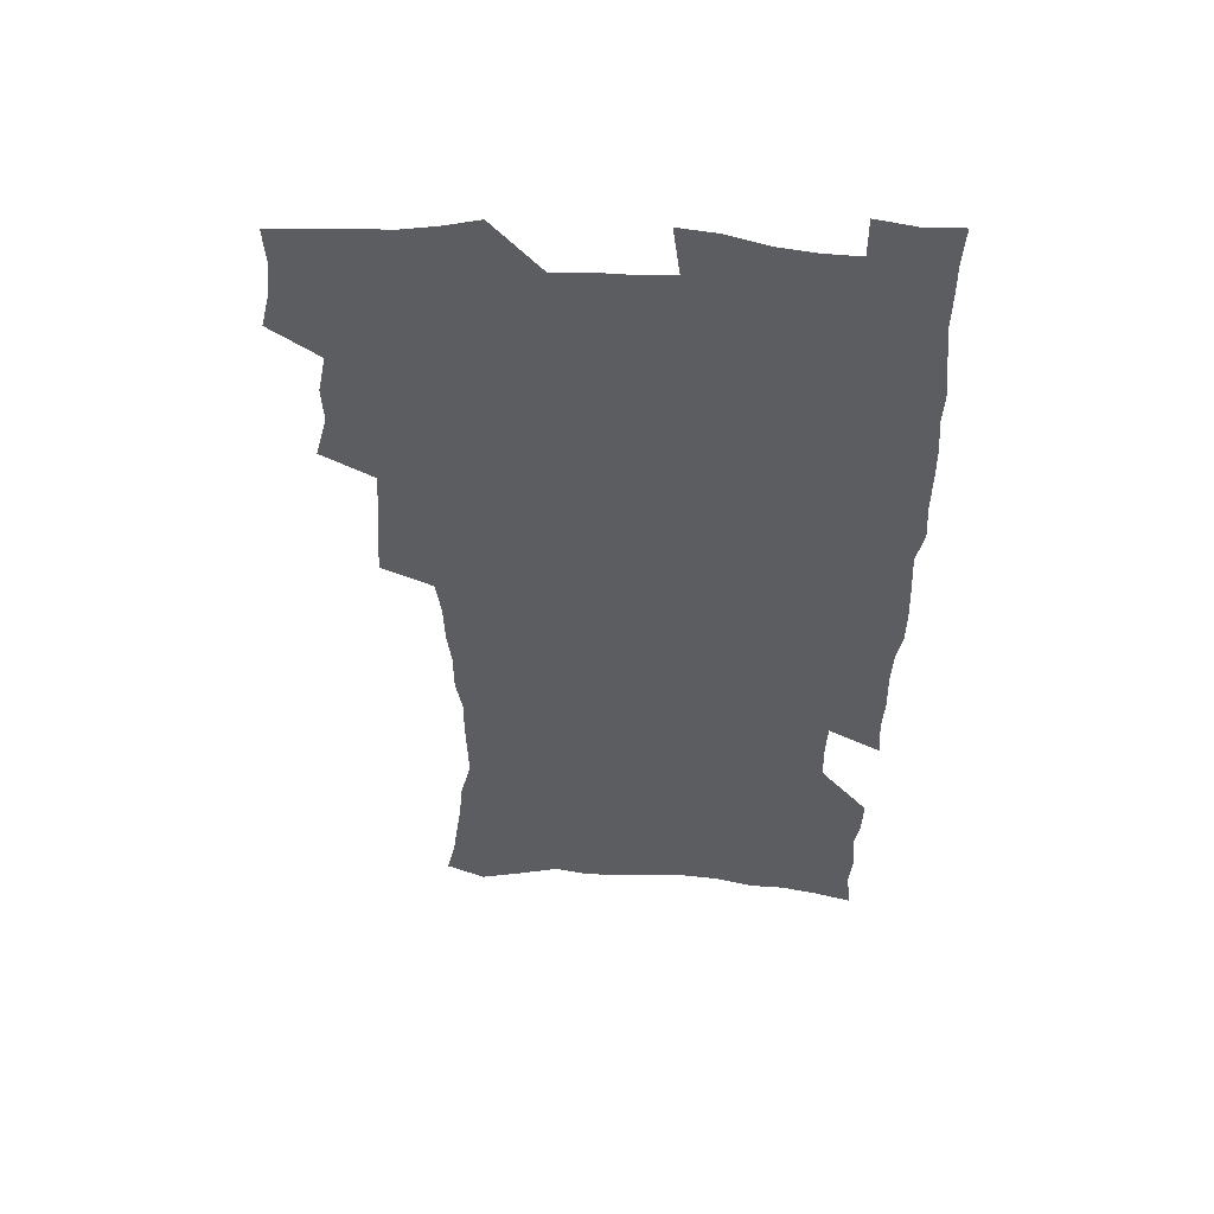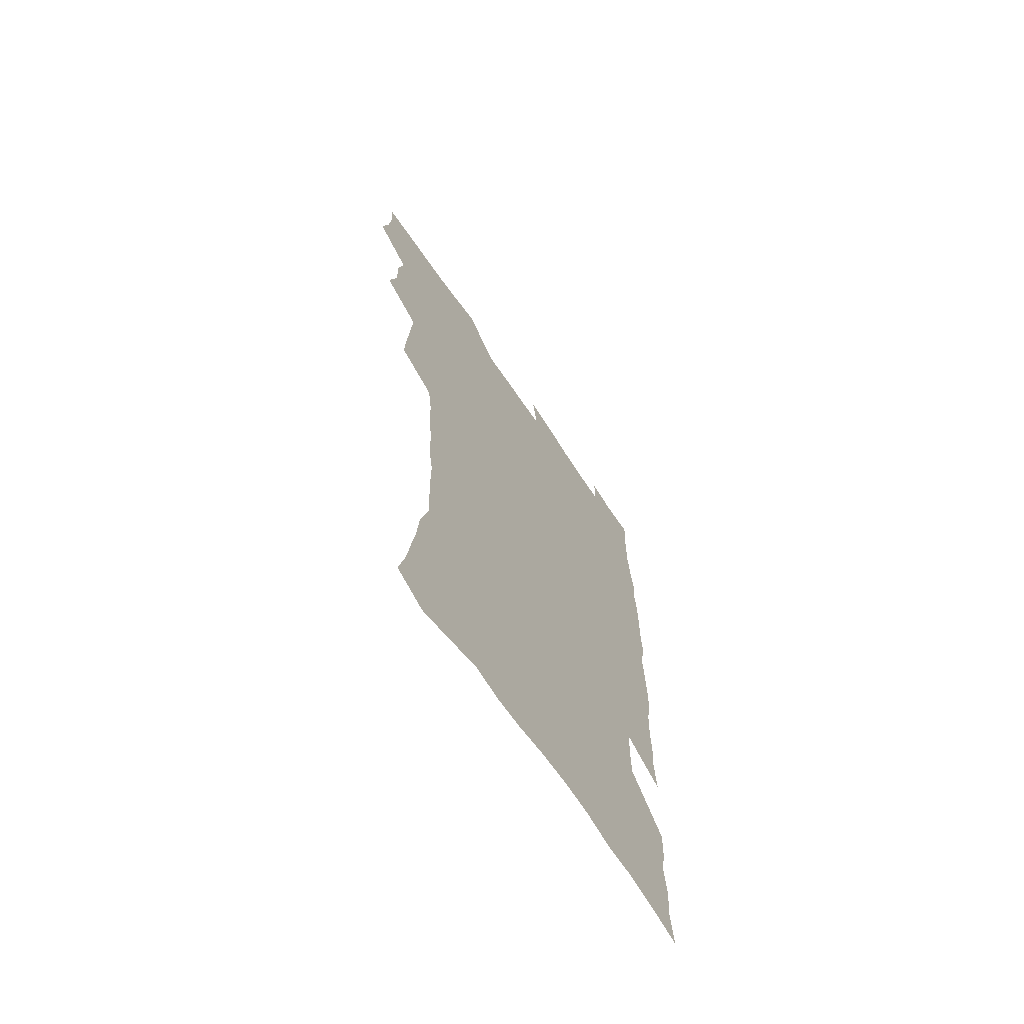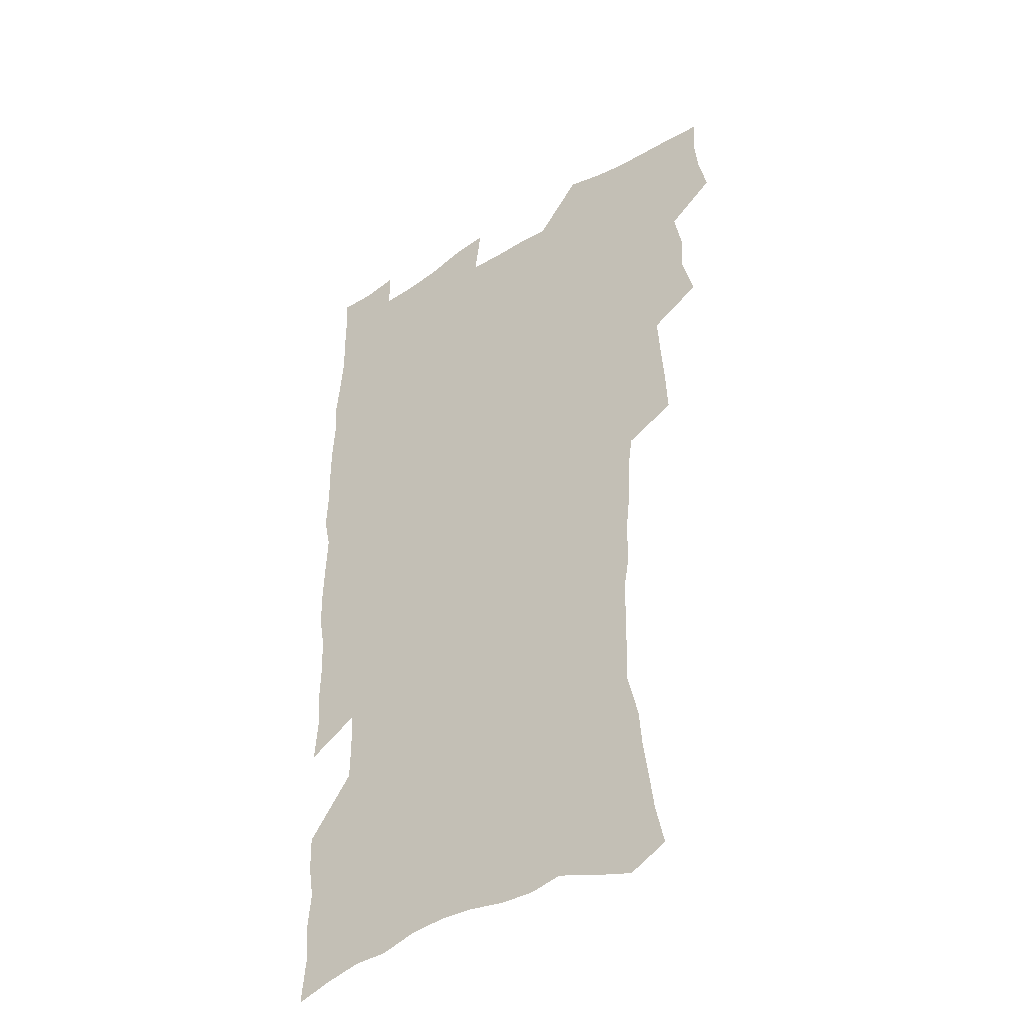
<metadata>
{"format":"obj","ext":"obj","renderer":"f3d","projection":"perspective","resolution":1024,"background":"white","views":[{"elev":53.1,"azim":4.1,"up":"+Y"},{"elev":-68.2,"azim":-55.9,"up":"+Y"},{"elev":-41.1,"azim":-142.8,"up":"+Y"}]}
</metadata>
<code>
v 475.3 522.1 0
v 479 537.7 0
v 480.5 552.6 0
v 479.6 567.6 0
v 487.5 456.6 0
v 492.4 475.2 0
v 491.7 490.8 0
v 495 507.5 0
v 495.5 522.7 0
v 497.4 537.8 0
v 496.4 552.8 0
v 494.5 568.8 0
v 505.2 391.4 0
v 506.1 409.3 0
v 507.4 427.1 0
v 508.5 444.5 0
v 509.8 461.3 0
v 510.8 477.5 0
v 511.6 493.1 0
v 511 507.9 0
v 514.2 523.6 0
v 513.2 538.2 0
v 511.8 553.2 0
v 509.6 569.6 0
v 520 172.1 0
v 523.7 188.7 0
v 525.6 203.8 0
v 527.9 219.7 0
v 529.1 235.1 0
v 533.7 254.6 0
v 533.3 269.1 0
v 532.9 284.3 0
v 532.9 301.3 0
v 530.3 315.4 0
v 530.3 332.8 0
v 528.5 348.5 0
v 527.9 365.8 0
v 525.8 381.5 0
v 526.2 399.2 0
v 527.3 416.6 0
v 526.9 432.3 0
v 528.2 448.9 0
v 527.7 463.9 0
v 529.4 479.8 0
v 530.1 494.7 0
v 528.8 509.2 0
v 529.3 523.8 0
v 528.4 538.7 0
v 526.7 554.1 0
v 524.5 570.4 0
v 535.7 164.3 0
v 541.8 183.5 0
v 542.1 197.2 0
v 544.2 213.4 0
v 548.9 233 0
v 549.4 248.3 0
v 550.4 264.2 0
v 548.9 277.7 0
v 548.6 293.1 0
v 548.7 309.9 0
v 548.2 326 0
v 547.4 341.6 0
v 545.4 356.2 0
v 546.1 373.7 0
v 543.9 388 0
v 543.5 403.9 0
v 544 420.3 0
v 543.5 435.3 0
v 543.8 450.7 0
v 545 466.3 0
v 544.5 480.7 0
v 545.6 495.6 0
v 546.6 509.9 0
v 545.5 524 0
v 543.6 539.4 0
v 541.2 556.2 0
v 538.9 573.1 0
v 551.8 169.2 0
v 555.4 186.2 0
v 559 204.6 0
v 562.8 223.8 0
v 563.9 239.6 0
v 565.6 256.8 0
v 565.4 271.4 0
v 564.7 285.7 0
v 563.2 299.3 0
v 562.9 315.3 0
v 562.7 331.3 0
v 561.3 345.6 0
v 561.7 362.7 0
v 560.9 377.7 0
v 559.4 391.8 0
v 559.2 407.3 0
v 559.5 422.8 0
v 560 438.3 0
v 560.4 453.3 0
v 560.3 467.7 0
v 560.7 482.3 0
v 560.9 496.4 0
v 560.9 510.4 0
v 560.1 524.4 0
v 558.9 539.3 0
v 557.4 554.9 0
v 553 576.9 0
v 569.3 175.4 0
v 571.8 191.8 0
v 575.9 212.6 0
v 577.7 229.8 0
v 578 244.6 0
v 578.5 260 0
v 578.2 274.4 0
v 577.9 289.4 0
v 576.5 302.8 0
v 577.4 320.9 0
v 576.6 335.2 0
v 575.2 349 0
v 576 366.4 0
v 574.4 379.8 0
v 575.7 396.7 0
v 575.3 411.1 0
v 574.8 425.1 0
v 574.9 440 0
v 575.2 454.7 0
v 574.1 468.2 0
v 574.9 482.9 0
v 575.4 497.1 0
v 575 510.9 0
v 574.1 525.2 0
v 574.1 538.9 0
v 572.5 554.6 0
v 582.3 172.7 0
v 586.8 196 0
v 589.4 215.1 0
v 590.2 231 0
v 590.7 246.7 0
v 590.9 261.7 0
v 591.3 277.9 0
v 590.6 291.6 0
v 590 306.5 0
v 590.2 322.4 0
v 589.7 337.5 0
v 589.6 353.2 0
v 589.5 368.5 0
v 589.3 383.4 0
v 589.2 397.9 0
v 588.5 411.4 0
v 589.2 427.1 0
v 588.5 440.7 0
v 589.2 455.6 0
v 588.9 469.4 0
v 589 483.3 0
v 589.4 497.3 0
v 589.3 511.1 0
v 588.8 525.2 0
v 588.1 539.6 0
v 586.9 555.6 0
v 597 173.2 0
v 600 194.6 0
v 603 218.9 0
v 603.5 234.6 0
v 603.8 249.7 0
v 603.7 263.9 0
v 603.7 278.7 0
v 603.8 294.6 0
v 603.8 310.5 0
v 603.3 324.4 0
v 603.3 340.5 0
v 603.2 355.6 0
v 603 370.3 0
v 602.8 384.6 0
v 602.8 399.1 0
v 602.8 413.6 0
v 602.9 428.1 0
v 603.3 442.8 0
v 603.1 456.3 0
v 603.3 470.4 0
v 603.4 483.9 0
v 603.1 497.6 0
v 603.4 511.4 0
v 603.1 525.5 0
v 602.3 540.3 0
v 601.7 555.4 0
v 612.5 175.7 0
v 614.1 196.3 0
v 615.5 218.2 0
v 615.9 234.4 0
v 616.1 250.2 0
v 616.1 263.1 0
v 616.5 281.1 0
v 616.4 294.9 0
v 616.3 310.3 0
v 616.2 325.7 0
v 616.3 342.3 0
v 616.2 356.3 0
v 616.1 370.5 0
v 616 384.4 0
v 616.1 399.2 0
v 616.2 412.9 0
v 616.4 428.1 0
v 616.6 442.5 0
v 616.7 456.3 0
v 616.9 470.4 0
v 617 484.1 0
v 617.4 497.9 0
v 617.3 511.6 0
v 617.4 525.4 0
v 617.1 539.7 0
v 616.1 556.2 0
v 613.3 577.6 0
v 627.5 176.6 0
v 628 198 0
v 628.3 217.4 0
v 628.5 234.3 0
v 628.7 249.3 0
v 628.9 265.9 0
v 628.9 281.1 0
v 629 295.4 0
v 629 309.8 0
v 629.1 324.2 0
v 629.1 341.3 0
v 629.1 356.3 0
v 629.2 370.6 0
v 629.3 385.6 0
v 629.5 399.2 0
v 629.7 413.6 0
v 630 427.6 0
v 630 442.4 0
v 630.3 456 0
v 630.3 470.6 0
v 630.6 483.8 0
v 630.9 497.7 0
v 631.3 511.5 0
v 631.5 525.5 0
v 631.4 540.1 0
v 631 555.3 0
v 628.7 575.9 0
v 642.3 175.4 0
v 641.6 197.4 0
v 641.3 216.1 0
v 641.5 232 0
v 641.3 248.7 0
v 641.7 263.6 0
v 641.5 280.1 0
v 641.4 295.4 0
v 641.9 308.9 0
v 641.8 326.6 0
v 641.9 340.8 0
v 642.1 355.4 0
v 642.4 369.6 0
v 642.6 384.3 0
v 642.8 398.6 0
v 642.8 413.3 0
v 643.7 426.5 0
v 643.5 441.7 0
v 644.1 455.5 0
v 643.9 470 0
v 644.2 483.8 0
v 645 497.4 0
v 645.3 511.3 0
v 645.8 525.2 0
v 646.3 539.1 0
v 645.9 554.4 0
v 645.4 571.3 0
v 657.5 171.2 0
v 655.6 194.5 0
v 654.6 213.9 0
v 654.6 229.8 0
v 655.4 243.9 0
v 654.4 262.1 0
v 654.5 277.4 0
v 654.6 292.8 0
v 654.7 308.3 0
v 655.2 323.3 0
v 655.4 338.2 0
v 655.8 352.8 0
v 655.8 368 0
v 656 382.8 0
v 656.4 397.2 0
v 656.7 411.7 0
v 657.2 425.8 0
v 659.1 439 0
v 658.2 454.6 0
v 659 468.3 0
v 658.7 482.9 0
v 658.8 497.1 0
v 658.8 510.8 0
v 660.5 524.8 0
v 660.3 539 0
v 660.5 553.7 0
v 660.6 569.4 0
v 671.8 171.2 0
v 670.9 188.7 0
v 668.9 209.4 0
v 668.8 225.5 0
v 668.2 242.4 0
v 668.2 257.7 0
v 668 273.5 0
v 668 289.3 0
v 668.9 303.8 0
v 668.8 319.9 0
v 670.7 333.1 0
v 669.9 349.7 0
v 670.4 364.5 0
v 670.8 379.3 0
v 671.9 393.4 0
v 671.5 409 0
v 671.4 424 0
v 672.6 438.1 0
v 672.3 453.3 0
v 673 467.4 0
v 672.8 482.1 0
v 673.2 496.2 0
v 675.9 510.3 0
v 675.4 524.6 0
v 674.8 539.2 0
v 675.1 553.5 0
v 675.3 569 0
v 675.3 585.7 0
v 686.7 168 0
v 684.5 187.7 0
v 683.7 204.6 0
v 684.2 219.6 0
v 682.9 237.1 0
v 681.9 253.4 0
v 682.8 267.4 0
v 682.6 283.6 0
v 683.2 299 0
v 683.6 314.8 0
v 684.2 330.1 0
v 684.7 345.3 0
v 685.4 360.1 0
v 686 375 0
v 687.7 389.3 0
v 687.4 405.1 0
v 687.5 420.3 0
v 688.6 435 0
v 688.2 450.4 0
v 688.1 465.4 0
v 689.8 479.6 0
v 689.2 494.7 0
v 690.9 509.1 0
v 689.9 524.6 0
v 689.7 539 0
v 689.4 553.2 0
v 690.2 567.9 0
v 690.9 583.1 0
v 702.1 163.3 0
v 700.4 181.8 0
v 701.6 196.3 0
v 700.1 213.4 0
v 702.3 226.8 0
v 702.7 241.8 0
v 705.1 286.3 0
v 703.8 304.1 0
v 704.7 319.6 0
v 704.3 336.1 0
v 705 351.6 0
v 707.5 365.9 0
v 707.6 381.6 0
v 707 398 0
v 706.2 414.5 0
v 709.3 428.7 0
v 708.4 445 0
v 708.7 460.5 0
v 708.6 476 0
v 707.6 491.9 0
v 708.3 506.8 0
v 706.5 523.1 0
v 705.1 538.7 0
v 705.4 553.4 0
v 705.4 568 0
v 706.4 583.7 0
f 8 9 1
f 1 9 2
f 9 10 2
f 2 10 3
f 10 11 3
f 3 11 4
f 11 12 4
f 16 17 5
f 5 17 6
f 17 18 6
f 6 18 7
f 18 19 7
f 7 19 8
f 19 20 8
f 8 20 9
f 20 21 9
f 9 21 10
f 21 22 10
f 10 22 11
f 22 23 11
f 11 23 12
f 23 24 12
f 38 39 13
f 13 39 14
f 39 40 14
f 14 40 15
f 40 41 15
f 15 41 16
f 41 42 16
f 16 42 17
f 42 43 17
f 17 43 18
f 43 44 18
f 18 44 19
f 44 45 19
f 19 45 20
f 45 46 20
f 20 46 21
f 46 47 21
f 21 47 22
f 47 48 22
f 22 48 23
f 48 49 23
f 23 49 24
f 49 50 24
f 51 52 25
f 25 52 26
f 52 53 26
f 26 53 27
f 53 54 27
f 27 54 28
f 54 55 28
f 28 55 29
f 55 56 29
f 29 56 30
f 56 57 30
f 30 57 31
f 57 58 31
f 31 58 32
f 58 59 32
f 32 59 33
f 59 60 33
f 33 60 34
f 60 61 34
f 34 61 35
f 61 62 35
f 35 62 36
f 62 63 36
f 36 63 37
f 63 64 37
f 37 64 38
f 64 65 38
f 38 65 39
f 65 66 39
f 39 66 40
f 66 67 40
f 40 67 41
f 67 68 41
f 41 68 42
f 68 69 42
f 42 69 43
f 69 70 43
f 43 70 44
f 70 71 44
f 44 71 45
f 71 72 45
f 45 72 46
f 72 73 46
f 46 73 47
f 73 74 47
f 47 74 48
f 74 75 48
f 48 75 49
f 75 76 49
f 49 76 50
f 76 77 50
f 51 78 52
f 78 79 52
f 52 79 53
f 79 80 53
f 53 80 54
f 80 81 54
f 54 81 55
f 81 82 55
f 55 82 56
f 82 83 56
f 56 83 57
f 83 84 57
f 57 84 58
f 84 85 58
f 58 85 59
f 85 86 59
f 59 86 60
f 86 87 60
f 60 87 61
f 87 88 61
f 61 88 62
f 88 89 62
f 62 89 63
f 89 90 63
f 63 90 64
f 90 91 64
f 64 91 65
f 91 92 65
f 65 92 66
f 92 93 66
f 66 93 67
f 93 94 67
f 67 94 68
f 94 95 68
f 68 95 69
f 95 96 69
f 69 96 70
f 96 97 70
f 70 97 71
f 97 98 71
f 71 98 72
f 98 99 72
f 72 99 73
f 99 100 73
f 73 100 74
f 100 101 74
f 74 101 75
f 101 102 75
f 75 102 76
f 102 103 76
f 76 103 77
f 103 104 77
f 78 105 79
f 105 106 79
f 79 106 80
f 106 107 80
f 80 107 81
f 107 108 81
f 81 108 82
f 108 109 82
f 82 109 83
f 109 110 83
f 83 110 84
f 110 111 84
f 84 111 85
f 111 112 85
f 85 112 86
f 112 113 86
f 86 113 87
f 113 114 87
f 87 114 88
f 114 115 88
f 88 115 89
f 115 116 89
f 89 116 90
f 116 117 90
f 90 117 91
f 117 118 91
f 91 118 92
f 118 119 92
f 92 119 93
f 119 120 93
f 93 120 94
f 120 121 94
f 94 121 95
f 121 122 95
f 95 122 96
f 122 123 96
f 96 123 97
f 123 124 97
f 97 124 98
f 124 125 98
f 98 125 99
f 125 126 99
f 99 126 100
f 126 127 100
f 100 127 101
f 127 128 101
f 101 128 102
f 128 129 102
f 102 129 103
f 129 130 103
f 103 130 104
f 105 131 106
f 131 132 106
f 106 132 107
f 132 133 107
f 107 133 108
f 133 134 108
f 108 134 109
f 134 135 109
f 109 135 110
f 135 136 110
f 110 136 111
f 136 137 111
f 111 137 112
f 137 138 112
f 112 138 113
f 138 139 113
f 113 139 114
f 139 140 114
f 114 140 115
f 140 141 115
f 115 141 116
f 141 142 116
f 116 142 117
f 142 143 117
f 117 143 118
f 143 144 118
f 118 144 119
f 144 145 119
f 119 145 120
f 145 146 120
f 120 146 121
f 146 147 121
f 121 147 122
f 147 148 122
f 122 148 123
f 148 149 123
f 123 149 124
f 149 150 124
f 124 150 125
f 150 151 125
f 125 151 126
f 151 152 126
f 126 152 127
f 152 153 127
f 127 153 128
f 153 154 128
f 128 154 129
f 154 155 129
f 129 155 130
f 155 156 130
f 131 157 132
f 157 158 132
f 132 158 133
f 158 159 133
f 133 159 134
f 159 160 134
f 134 160 135
f 160 161 135
f 135 161 136
f 161 162 136
f 136 162 137
f 162 163 137
f 137 163 138
f 163 164 138
f 138 164 139
f 164 165 139
f 139 165 140
f 165 166 140
f 140 166 141
f 166 167 141
f 141 167 142
f 167 168 142
f 142 168 143
f 168 169 143
f 143 169 144
f 169 170 144
f 144 170 145
f 170 171 145
f 145 171 146
f 171 172 146
f 146 172 147
f 172 173 147
f 147 173 148
f 173 174 148
f 148 174 149
f 174 175 149
f 149 175 150
f 175 176 150
f 150 176 151
f 176 177 151
f 151 177 152
f 177 178 152
f 152 178 153
f 178 179 153
f 153 179 154
f 179 180 154
f 154 180 155
f 180 181 155
f 155 181 156
f 181 182 156
f 157 183 158
f 183 184 158
f 158 184 159
f 184 185 159
f 159 185 160
f 185 186 160
f 160 186 161
f 186 187 161
f 161 187 162
f 187 188 162
f 162 188 163
f 188 189 163
f 163 189 164
f 189 190 164
f 164 190 165
f 190 191 165
f 165 191 166
f 191 192 166
f 166 192 167
f 192 193 167
f 167 193 168
f 193 194 168
f 168 194 169
f 194 195 169
f 169 195 170
f 195 196 170
f 170 196 171
f 196 197 171
f 171 197 172
f 197 198 172
f 172 198 173
f 198 199 173
f 173 199 174
f 199 200 174
f 174 200 175
f 200 201 175
f 175 201 176
f 201 202 176
f 176 202 177
f 202 203 177
f 177 203 178
f 203 204 178
f 178 204 179
f 204 205 179
f 179 205 180
f 205 206 180
f 180 206 181
f 206 207 181
f 181 207 182
f 207 208 182
f 183 210 184
f 210 211 184
f 184 211 185
f 211 212 185
f 185 212 186
f 212 213 186
f 186 213 187
f 213 214 187
f 187 214 188
f 214 215 188
f 188 215 189
f 215 216 189
f 189 216 190
f 216 217 190
f 190 217 191
f 217 218 191
f 191 218 192
f 218 219 192
f 192 219 193
f 219 220 193
f 193 220 194
f 220 221 194
f 194 221 195
f 221 222 195
f 195 222 196
f 222 223 196
f 196 223 197
f 223 224 197
f 197 224 198
f 224 225 198
f 198 225 199
f 225 226 199
f 199 226 200
f 226 227 200
f 200 227 201
f 227 228 201
f 201 228 202
f 228 229 202
f 202 229 203
f 229 230 203
f 203 230 204
f 230 231 204
f 204 231 205
f 231 232 205
f 205 232 206
f 232 233 206
f 206 233 207
f 233 234 207
f 207 234 208
f 234 235 208
f 208 235 209
f 235 236 209
f 210 237 211
f 237 238 211
f 211 238 212
f 238 239 212
f 212 239 213
f 239 240 213
f 213 240 214
f 240 241 214
f 214 241 215
f 241 242 215
f 215 242 216
f 242 243 216
f 216 243 217
f 243 244 217
f 217 244 218
f 244 245 218
f 218 245 219
f 245 246 219
f 219 246 220
f 246 247 220
f 220 247 221
f 247 248 221
f 221 248 222
f 248 249 222
f 222 249 223
f 249 250 223
f 223 250 224
f 250 251 224
f 224 251 225
f 251 252 225
f 225 252 226
f 252 253 226
f 226 253 227
f 253 254 227
f 227 254 228
f 254 255 228
f 228 255 229
f 255 256 229
f 229 256 230
f 256 257 230
f 230 257 231
f 257 258 231
f 231 258 232
f 258 259 232
f 232 259 233
f 259 260 233
f 233 260 234
f 260 261 234
f 234 261 235
f 261 262 235
f 235 262 236
f 262 263 236
f 237 264 238
f 264 265 238
f 238 265 239
f 265 266 239
f 239 266 240
f 266 267 240
f 240 267 241
f 267 268 241
f 241 268 242
f 268 269 242
f 242 269 243
f 269 270 243
f 243 270 244
f 270 271 244
f 244 271 245
f 271 272 245
f 245 272 246
f 272 273 246
f 246 273 247
f 273 274 247
f 247 274 248
f 274 275 248
f 248 275 249
f 275 276 249
f 249 276 250
f 276 277 250
f 250 277 251
f 277 278 251
f 251 278 252
f 278 279 252
f 252 279 253
f 279 280 253
f 253 280 254
f 280 281 254
f 254 281 255
f 281 282 255
f 255 282 256
f 282 283 256
f 256 283 257
f 283 284 257
f 257 284 258
f 284 285 258
f 258 285 259
f 285 286 259
f 259 286 260
f 286 287 260
f 260 287 261
f 287 288 261
f 261 288 262
f 288 289 262
f 262 289 263
f 289 290 263
f 264 291 265
f 291 292 265
f 265 292 266
f 292 293 266
f 266 293 267
f 293 294 267
f 267 294 268
f 294 295 268
f 268 295 269
f 295 296 269
f 269 296 270
f 296 297 270
f 270 297 271
f 297 298 271
f 271 298 272
f 298 299 272
f 272 299 273
f 299 300 273
f 273 300 274
f 300 301 274
f 274 301 275
f 301 302 275
f 275 302 276
f 302 303 276
f 276 303 277
f 303 304 277
f 277 304 278
f 304 305 278
f 278 305 279
f 305 306 279
f 279 306 280
f 306 307 280
f 280 307 281
f 307 308 281
f 281 308 282
f 308 309 282
f 282 309 283
f 309 310 283
f 283 310 284
f 310 311 284
f 284 311 285
f 311 312 285
f 285 312 286
f 312 313 286
f 286 313 287
f 313 314 287
f 287 314 288
f 314 315 288
f 288 315 289
f 315 316 289
f 289 316 290
f 316 317 290
f 291 319 292
f 319 320 292
f 292 320 293
f 320 321 293
f 293 321 294
f 321 322 294
f 294 322 295
f 322 323 295
f 295 323 296
f 323 324 296
f 296 324 297
f 324 325 297
f 297 325 298
f 325 326 298
f 298 326 299
f 326 327 299
f 299 327 300
f 327 328 300
f 300 328 301
f 328 329 301
f 301 329 302
f 329 330 302
f 302 330 303
f 330 331 303
f 303 331 304
f 331 332 304
f 304 332 305
f 332 333 305
f 305 333 306
f 333 334 306
f 306 334 307
f 334 335 307
f 307 335 308
f 335 336 308
f 308 336 309
f 336 337 309
f 309 337 310
f 337 338 310
f 310 338 311
f 338 339 311
f 311 339 312
f 339 340 312
f 312 340 313
f 340 341 313
f 313 341 314
f 341 342 314
f 314 342 315
f 342 343 315
f 315 343 316
f 343 344 316
f 316 344 317
f 344 345 317
f 317 345 318
f 345 346 318
f 319 347 320
f 347 348 320
f 320 348 321
f 348 349 321
f 321 349 322
f 349 350 322
f 322 350 323
f 350 351 323
f 323 351 324
f 351 352 324
f 324 352 325
f 327 353 328
f 353 354 328
f 328 354 329
f 354 355 329
f 329 355 330
f 355 356 330
f 330 356 331
f 356 357 331
f 331 357 332
f 357 358 332
f 332 358 333
f 358 359 333
f 333 359 334
f 359 360 334
f 334 360 335
f 360 361 335
f 335 361 336
f 361 362 336
f 336 362 337
f 362 363 337
f 337 363 338
f 363 364 338
f 338 364 339
f 364 365 339
f 339 365 340
f 365 366 340
f 340 366 341
f 366 367 341
f 341 367 342
f 367 368 342
f 342 368 343
f 368 369 343
f 343 369 344
f 369 370 344
f 344 370 345
f 370 371 345
f 345 371 346
f 371 372 346

</code>
